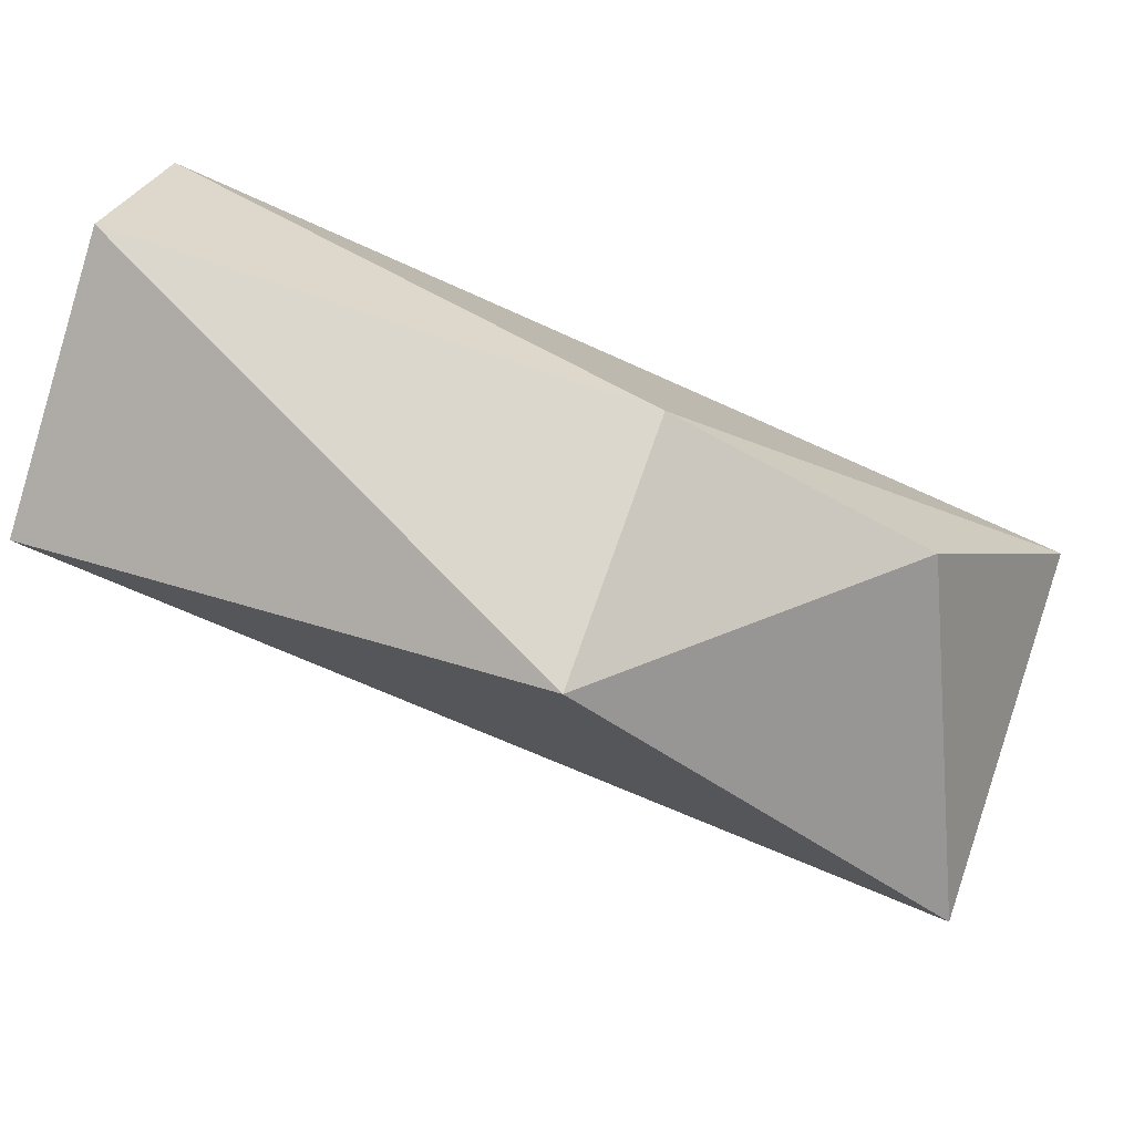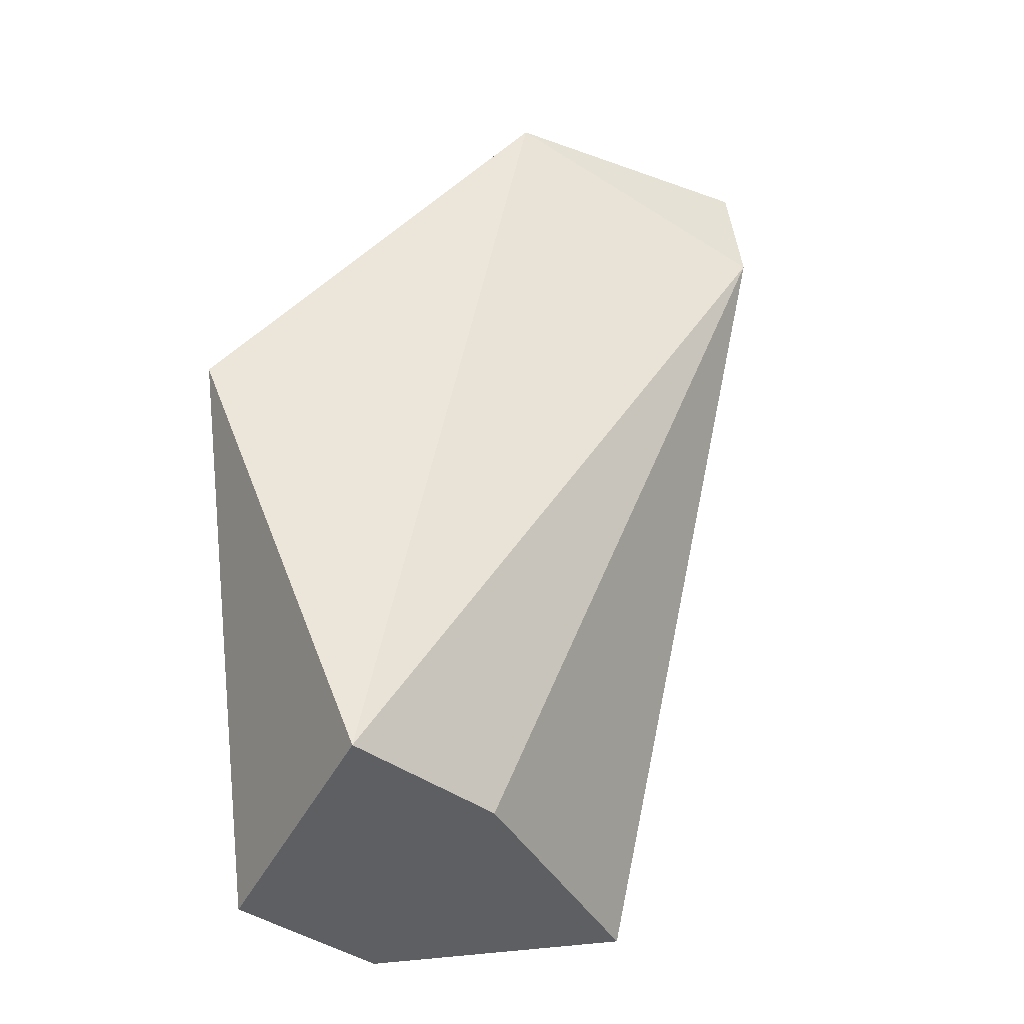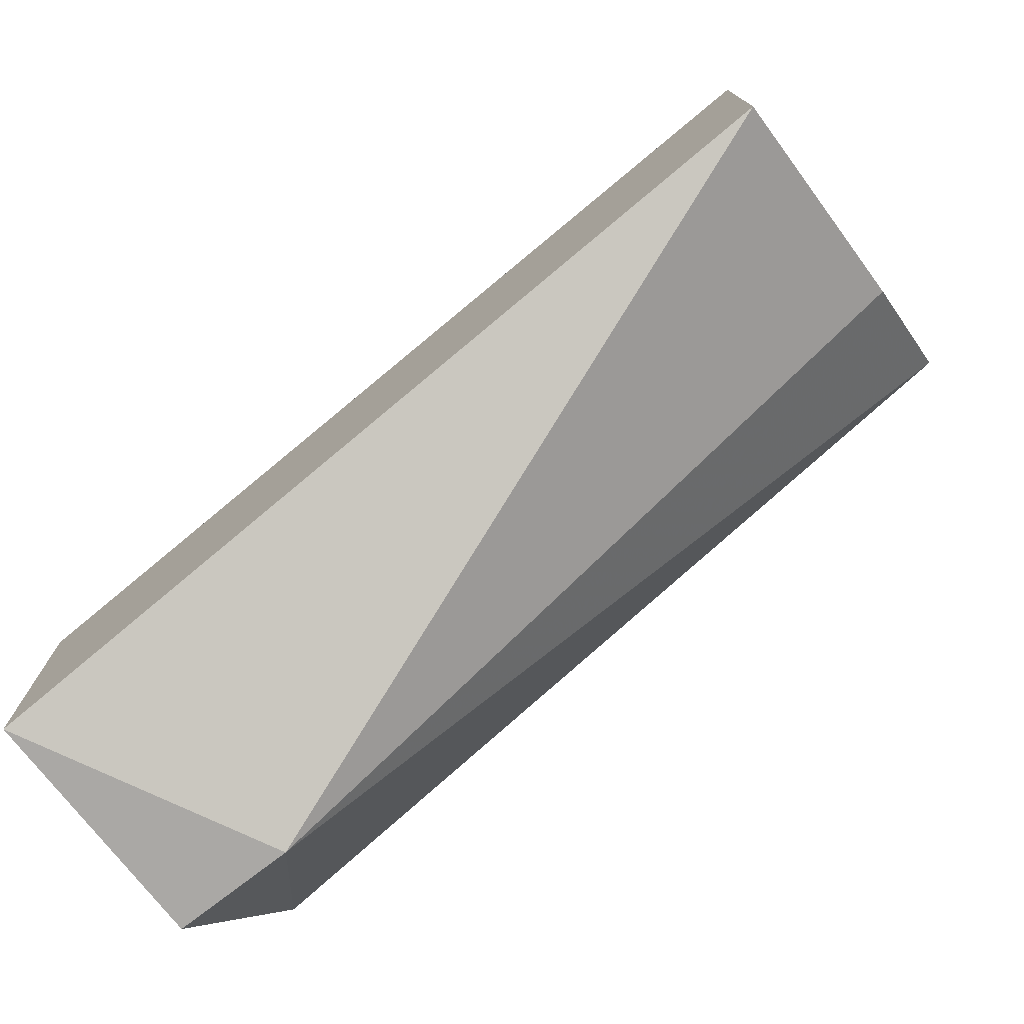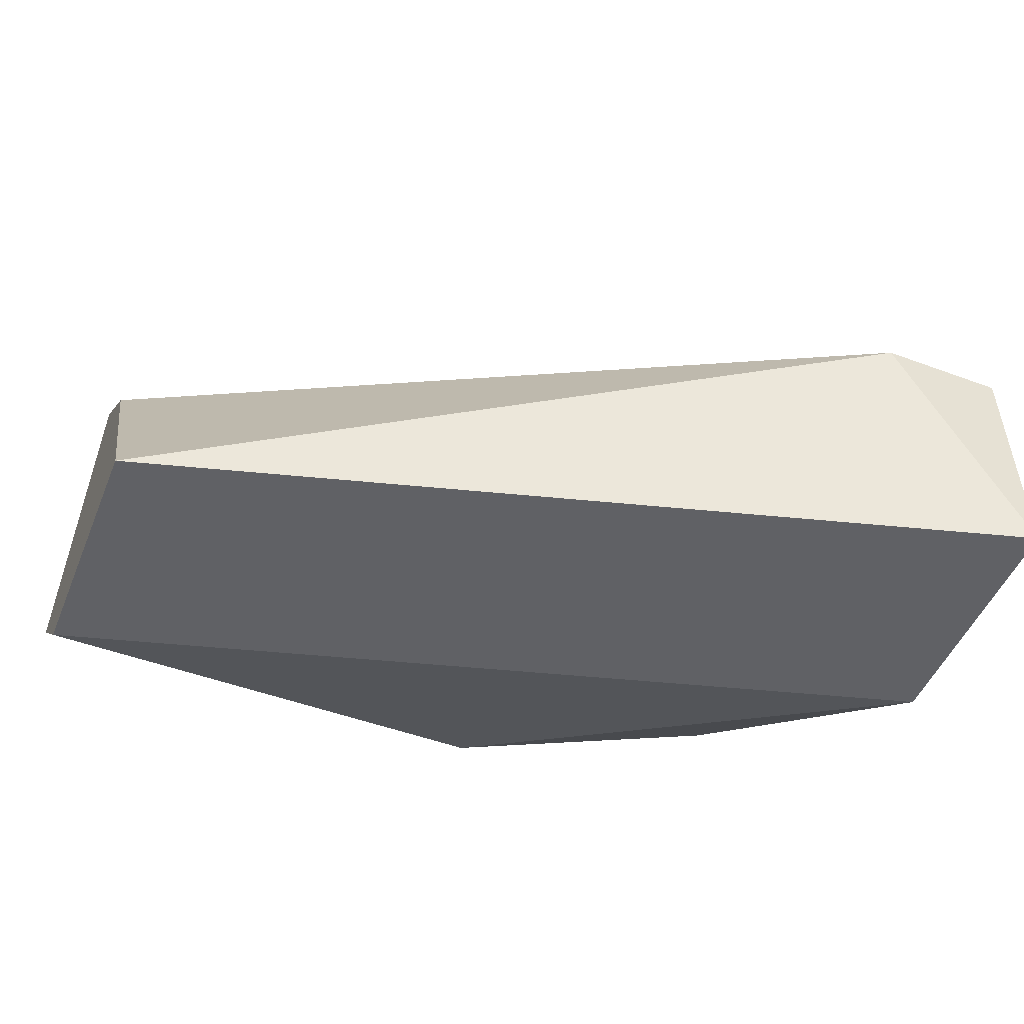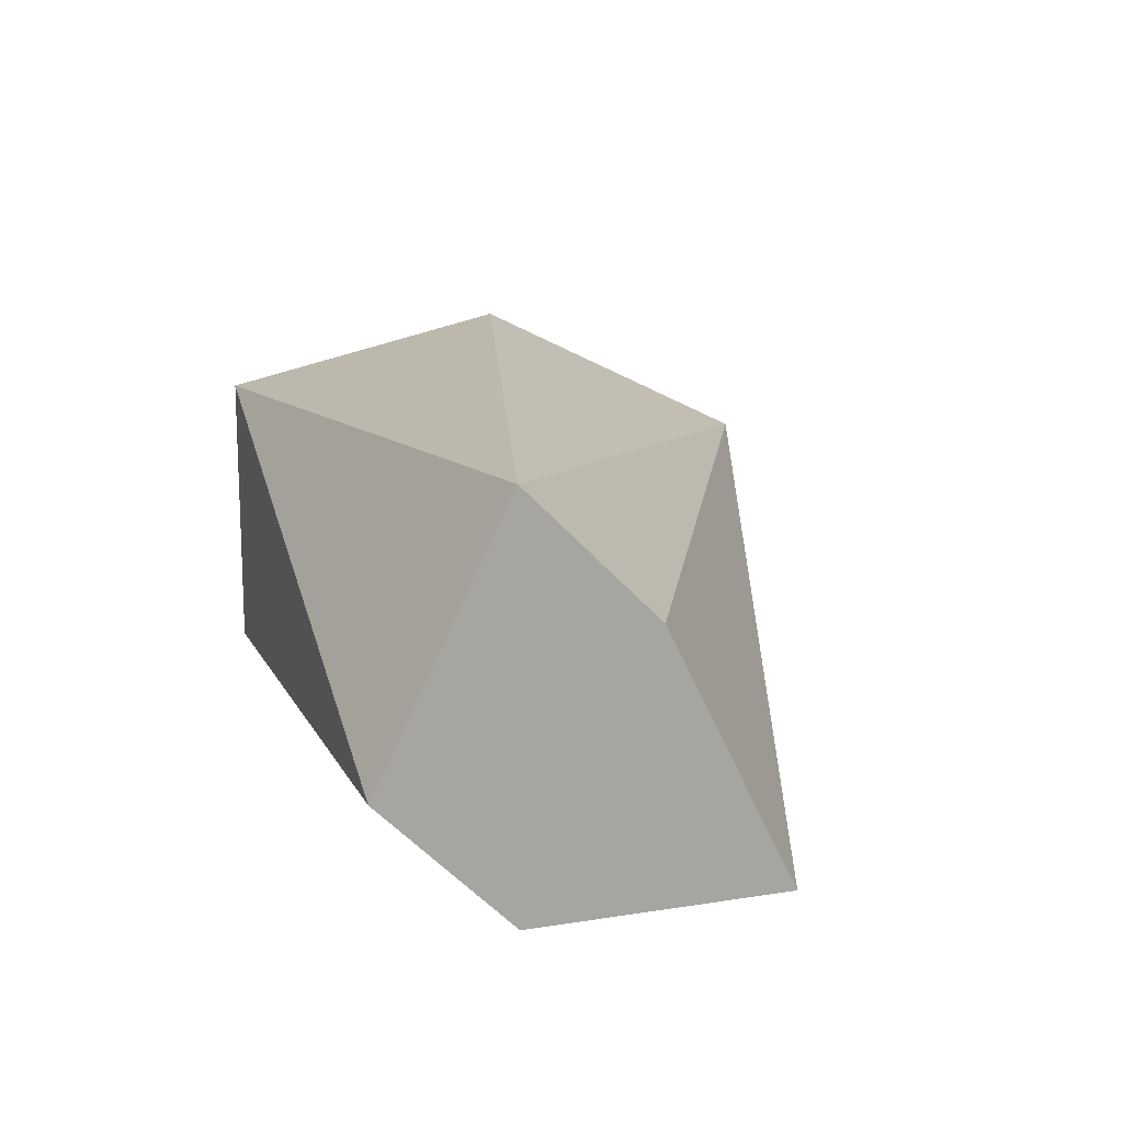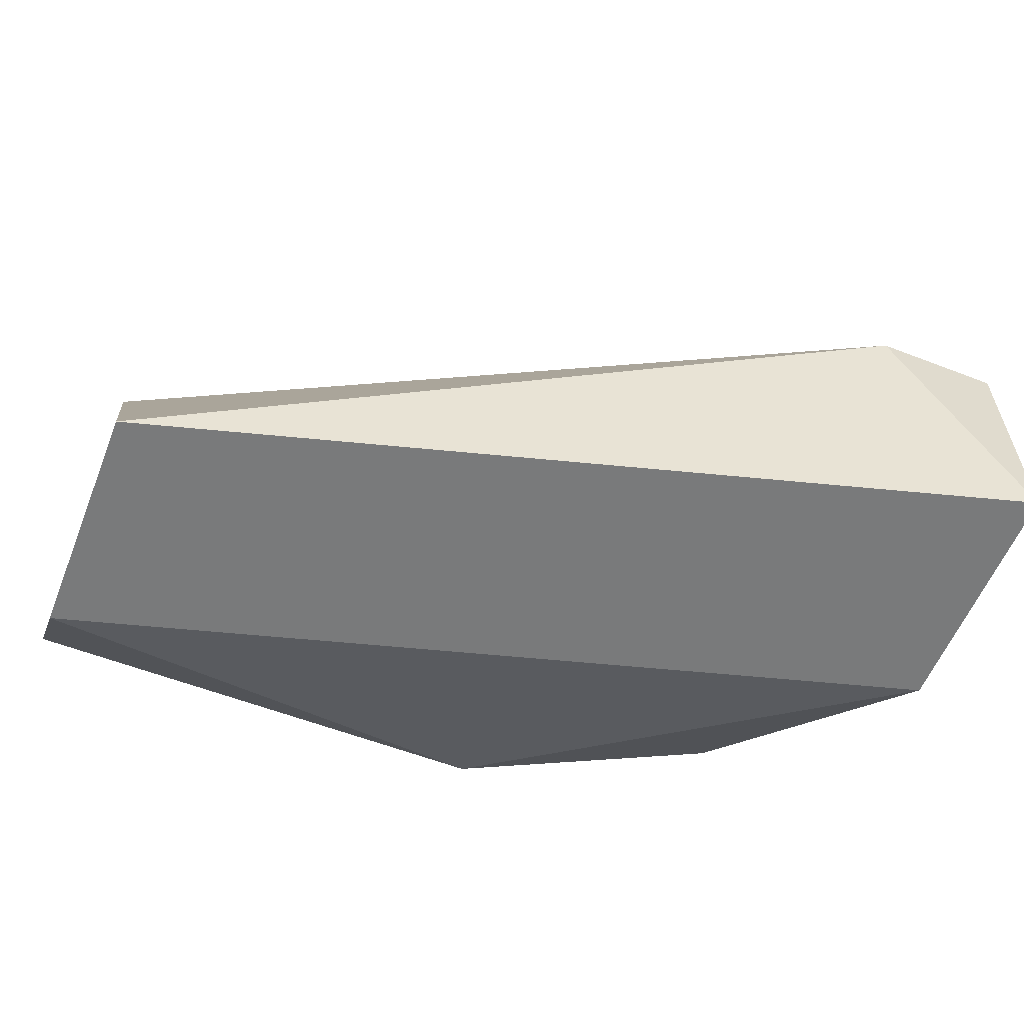
<metadata>
{"format":"obj","ext":"obj","renderer":"f3d","projection":"perspective","resolution":1024,"background":"white","views":[{"elev":73.3,"azim":-160.7,"up":"+Z"},{"elev":47.1,"azim":84.0,"up":"+Y"},{"elev":-75.2,"azim":37.9,"up":"+Z"},{"elev":-49.8,"azim":157.8,"up":"+Y"},{"elev":14.8,"azim":70.9,"up":"+Y"},{"elev":-58.0,"azim":158.2,"up":"+Y"}]}
</metadata>
<code>
v -0.1153 0.1355 0.2452
v -0.1886 0.1146 0.2137
v -0.1886 0.1355 0.2137
v -0.1572 0.146 0.2661
v -0.1153 0.1146 0.2557
v -0.1781 0.1251 0.2557
v -0.1153 0.1146 0.2347
v -0.1886 0.146 0.2347
v -0.1153 0.146 0.2557
v -0.1886 0.1146 0.2347
v -0.1153 0.1251 0.2661
v -0.1781 0.1355 0.2137
v -0.1572 0.1251 0.2661
f 11 4 13
f 1 5 7
f 5 2 7
f 3 2 8
f 6 4 8
f 5 1 9
f 8 4 9
f 2 5 10
f 8 2 10
f 6 8 10
f 5 9 11
f 9 4 11
f 2 3 12
f 1 7 12
f 7 2 12
f 3 8 12
f 9 1 12
f 8 9 12
f 4 6 13
f 10 5 13
f 6 10 13
f 5 11 13

</code>
